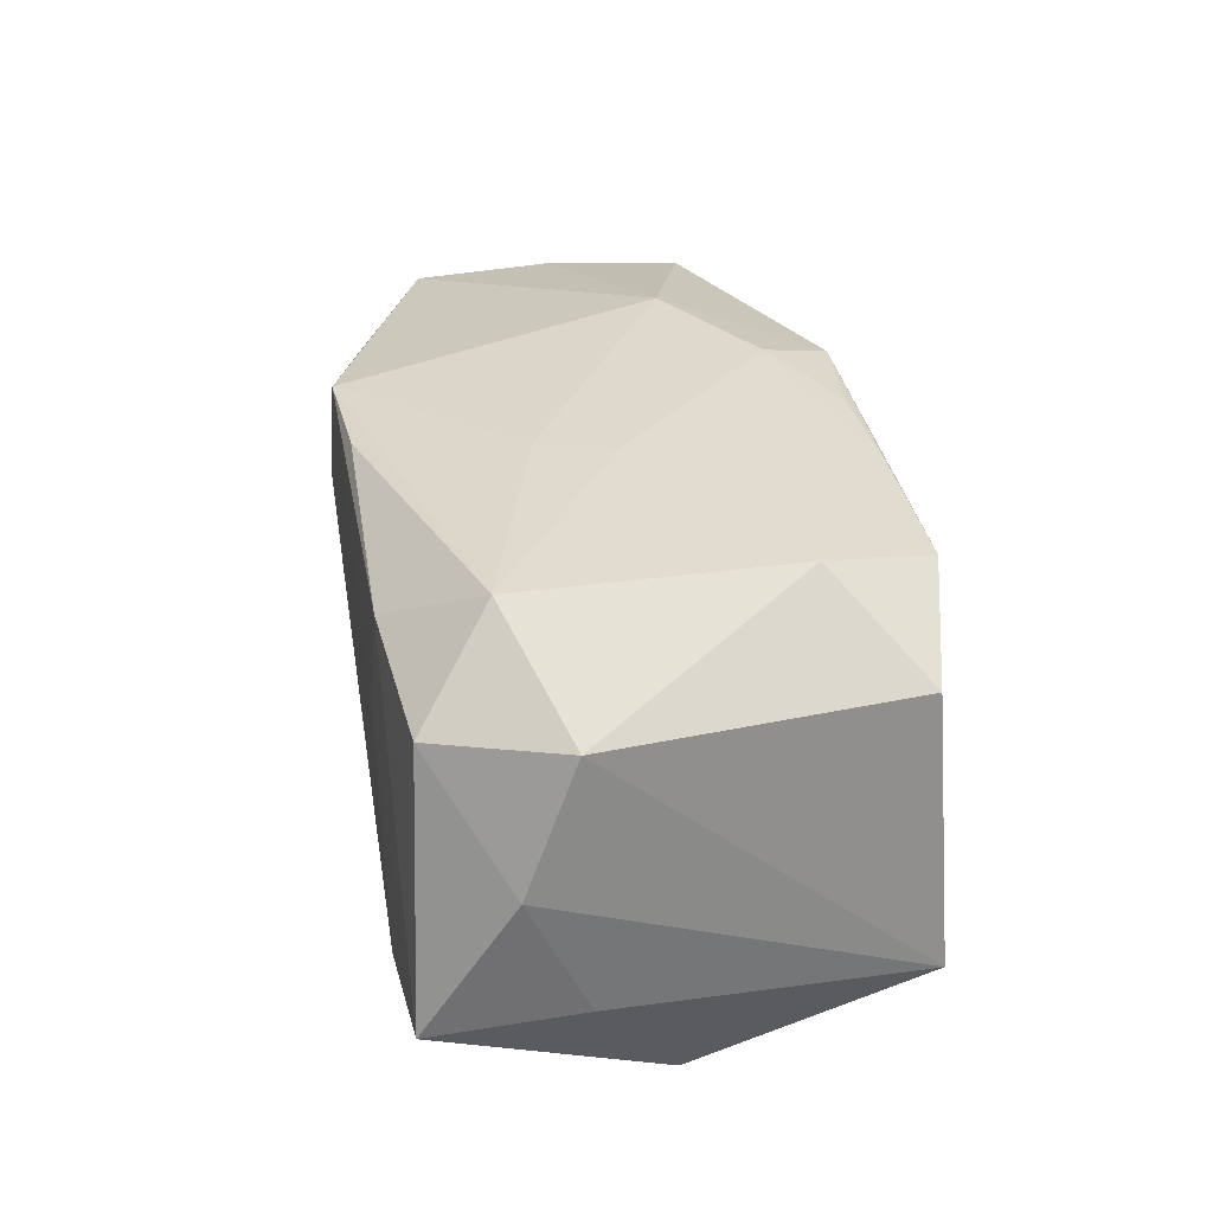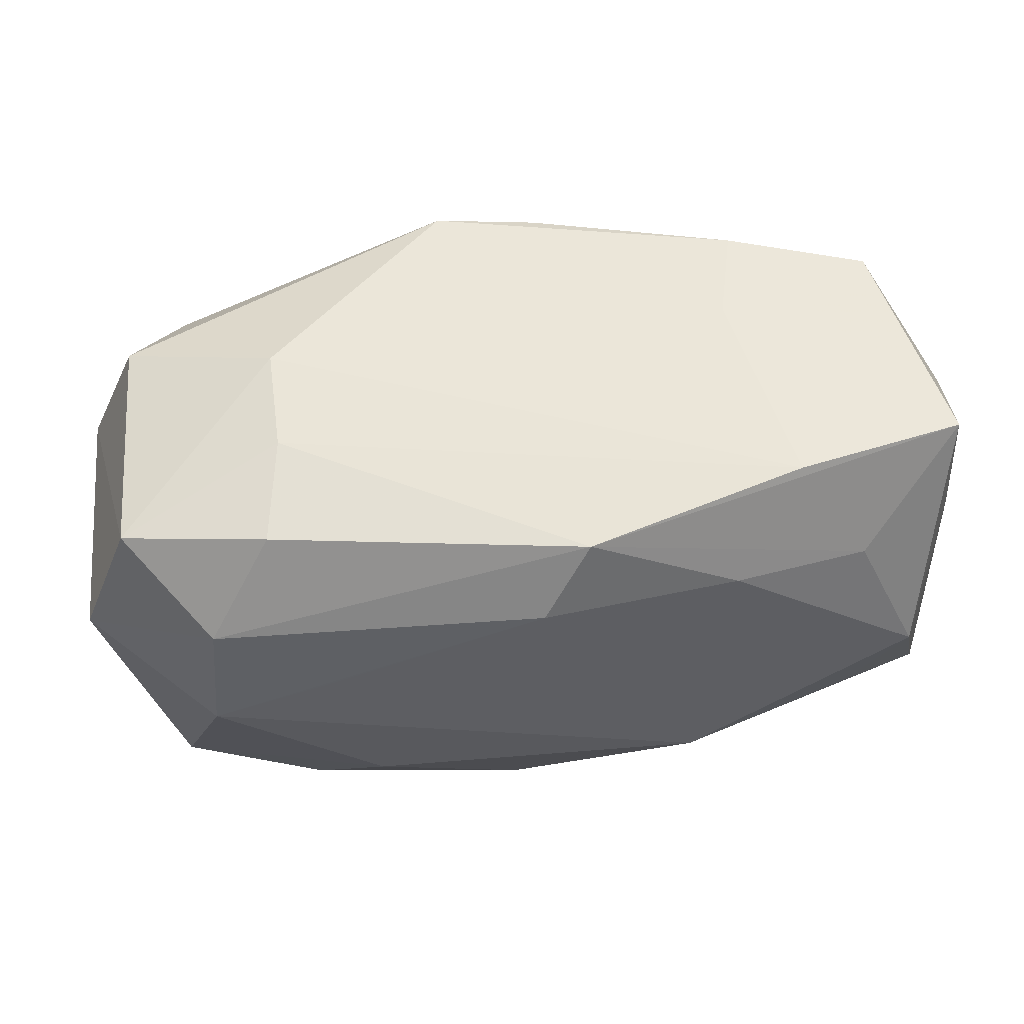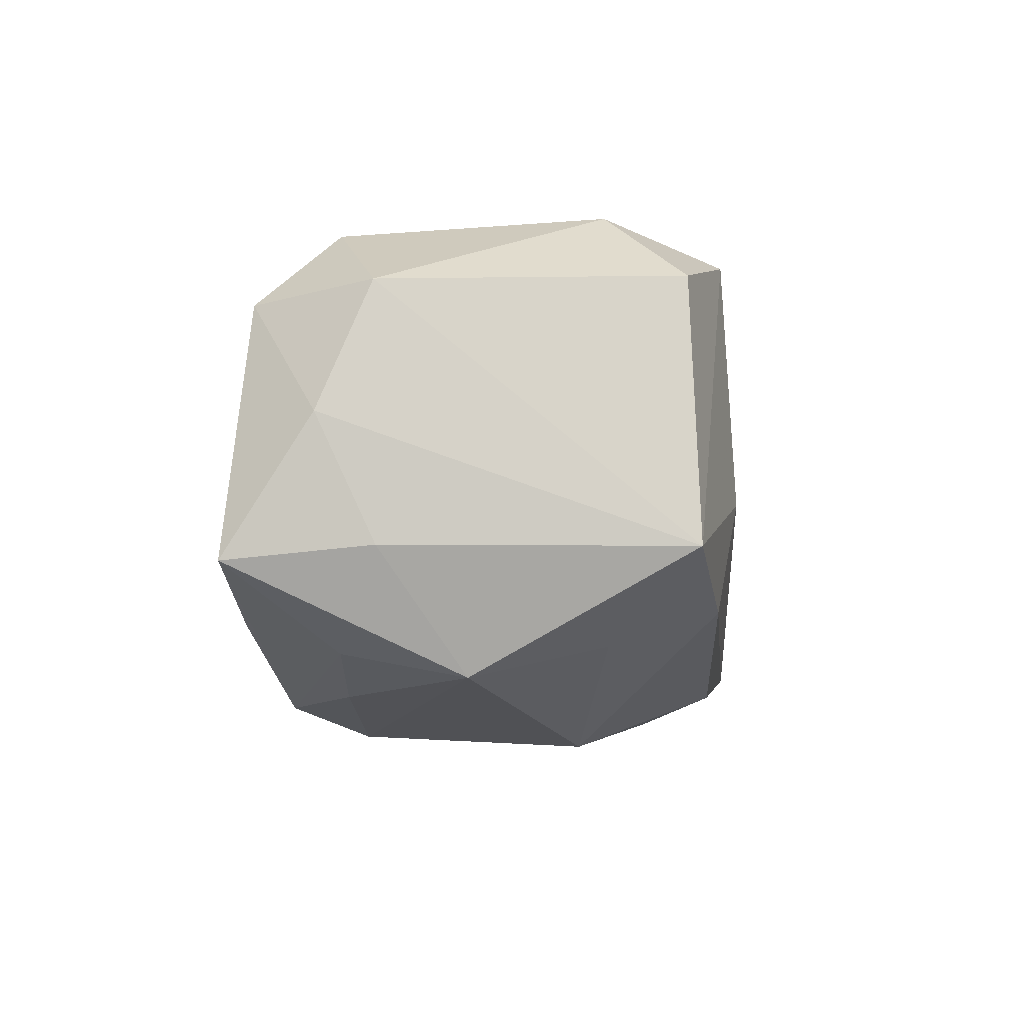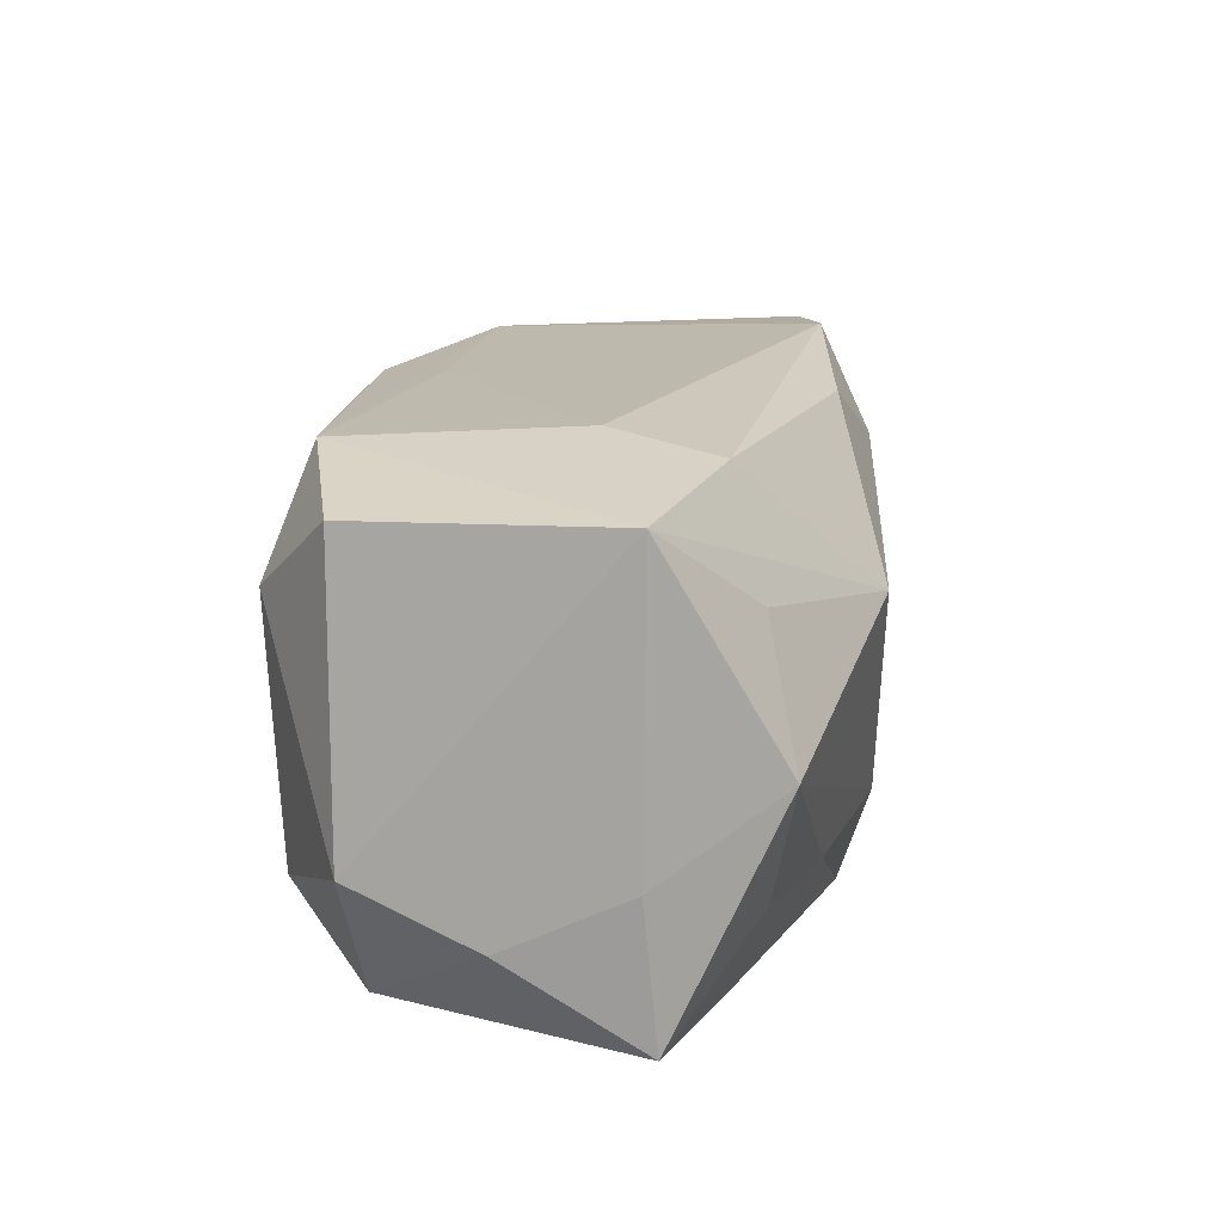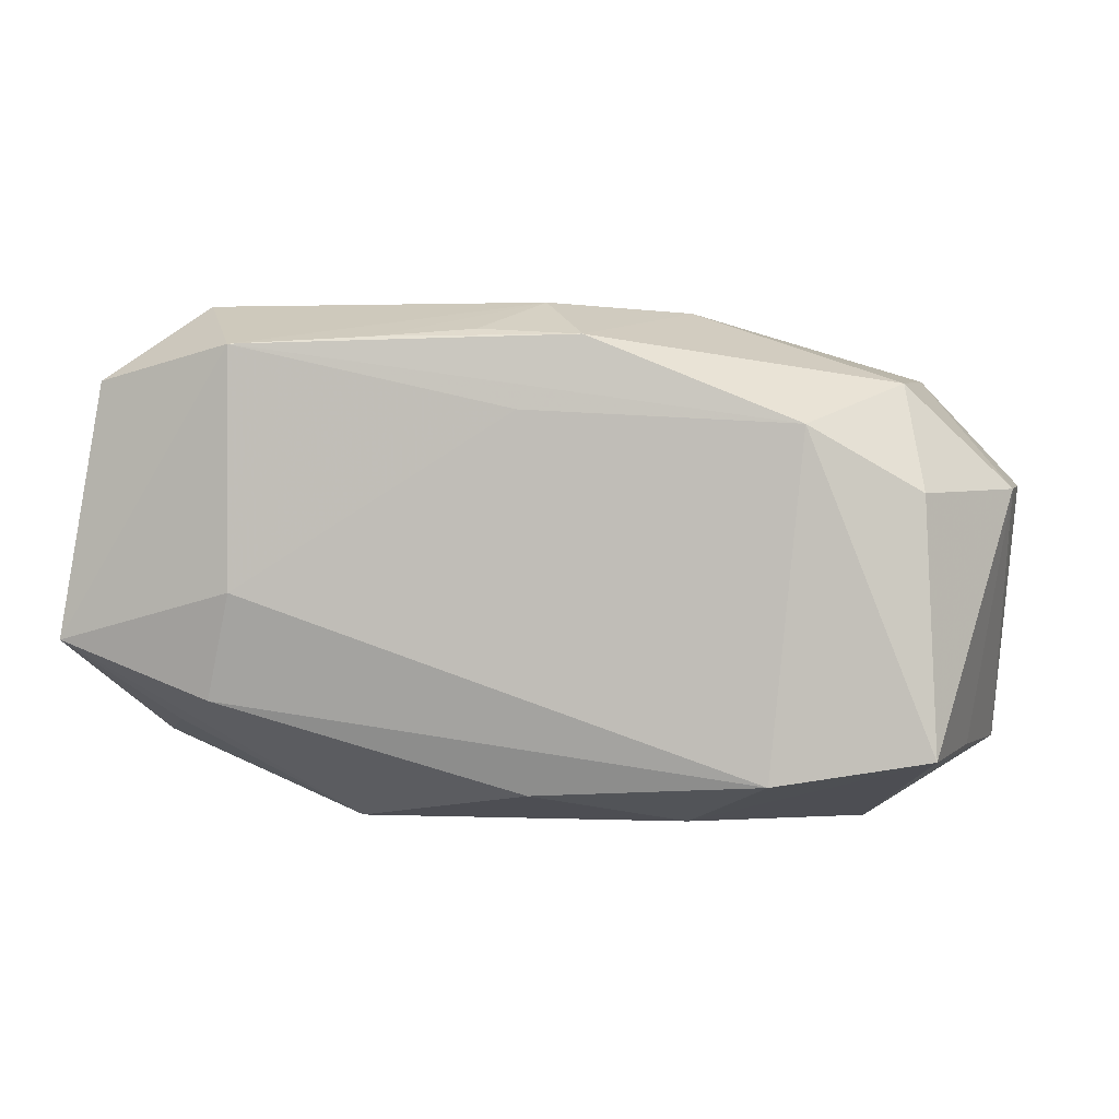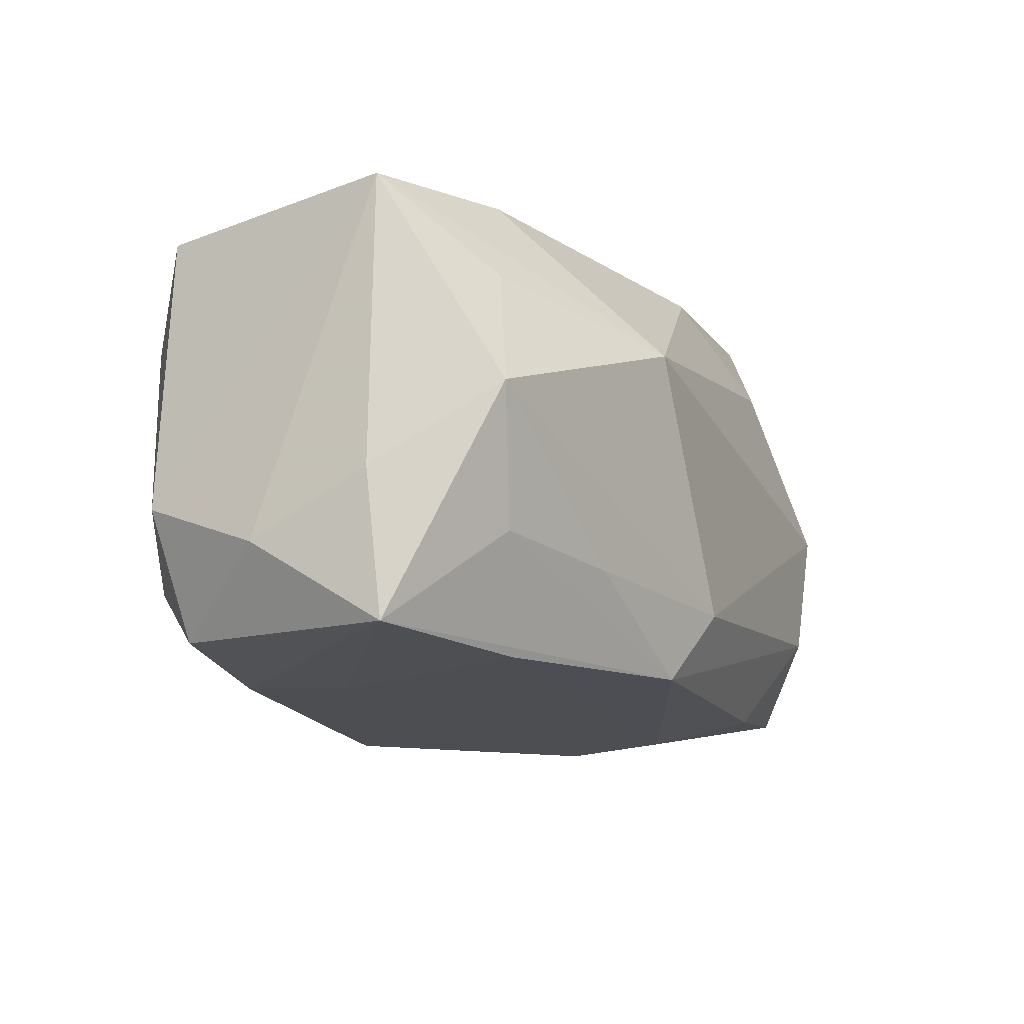
<metadata>
{"format":"obj","ext":"obj","renderer":"f3d","projection":"perspective","resolution":1024,"background":"white","views":[{"elev":34.7,"azim":-99.9,"up":"+Y"},{"elev":-37.2,"azim":-177.8,"up":"+Y"},{"elev":-4.8,"azim":-86.0,"up":"+Y"},{"elev":16.5,"azim":-84.6,"up":"+Z"},{"elev":3.9,"azim":9.3,"up":"+Y"},{"elev":-16.6,"azim":-65.4,"up":"+Z"}]}
</metadata>
<code>
v -0.005709 0.01638 -0.005265
v -0.007603 0.0167 -0.0006585
v -0.02996 -0.004568 -0.005821
v -0.02988 0.003549 -0.00961
v 0.02526 0.01168 -0.008623
v 0.02849 -0.01126 0.005994
v 0.02081 -0.0162 -0.007683
v -0.01754 -0.001295 0.01615
v 0.02429 0.01184 0.009065
v -0.02857 0.01181 -0.006234
v -0.001589 -0.01675 -0.01019
v 0.004818 0.01485 0.0147
v 0.02655 -0.01109 0.01496
v 0.03119 0.005171 0.005836
v 0.0008069 0.01023 0.01546
v -0.01872 -0.00911 -0.01581
v 0.01616 -0.005683 -0.01554
v -0.02023 0.01631 -0.009515
v 0.03195 0.005014 -0.004637
v -0.01934 -0.008347 0.01485
v -0.001929 0.01523 0.01411
v 0.01057 0.01645 0.005027
v 0.01655 -0.01283 -0.01427
v 0.02535 0.01203 0.0003213
v -0.0145 -0.01376 -0.009693
v 0.02568 0.005124 0.01318
v -0.02707 -0.01248 -0.0005346
v 0.01717 0.001684 -0.01581
v -0.02354 -0.01054 0.007918
v 0.0304 -0.01215 -0.004378
v -0.004701 -0.01463 -0.0151
v -0.02325 -0.01099 -0.008926
v -0.001174 0.01481 -0.01526
v 0.01644 -0.01271 0.01618
v -0.02491 0.01091 -0.01432
v -0.01437 0.005162 -0.0158
v -0.0269 0.01206 0.01292
v 0.001323 -0.01392 0.01461
v 0.0185 0.009347 0.01529
v 0.00176 0.01702 0.009903
v -0.01524 0.01235 -0.01536
v -0.0177 0.01432 0.01524
v 0.02796 0.004832 -0.01292
v 0.02664 -0.01143 -0.01289
v -0.01156 -0.01713 0.005614
v 0.02184 -0.01701 0.0008667
v -0.02972 -0.004717 0.01363
v -0.0211 0.01702 0.007675
v 0.005826 0.01472 -0.01581
v -0.02948 -0.00545 -0.01542
v 0.01352 -0.01692 -0.002885
v 0.01092 -0.0161 0.009912
v -0.008266 0.01477 0.01483
f 42 47 8
f 42 37 47
f 48 37 42
f 42 40 48
f 3 50 27
f 27 47 3
f 4 50 3
f 3 47 4
f 16 31 50
f 16 49 28
f 27 50 32
f 50 31 32
f 38 52 34
f 8 34 39
f 4 47 10
f 47 37 10
f 48 18 10
f 10 37 48
f 1 40 22
f 22 49 1
f 1 49 18
f 2 18 48
f 48 40 2
f 2 1 18
f 40 1 2
f 28 49 43
f 17 16 28
f 31 16 17
f 17 23 31
f 27 32 25
f 25 32 31
f 11 27 25
f 25 31 11
f 45 27 11
f 52 38 45
f 42 39 12
f 12 40 21
f 22 40 12
f 15 42 8
f 8 39 15
f 15 39 42
f 22 12 9
f 9 12 39
f 9 26 14
f 39 26 9
f 35 50 4
f 4 10 35
f 35 41 50
f 35 10 18
f 18 41 35
f 18 49 33
f 33 41 18
f 49 41 33
f 36 16 50
f 50 41 36
f 49 16 36
f 36 41 49
f 5 49 22
f 5 43 49
f 14 26 13
f 34 52 13
f 13 39 34
f 13 26 39
f 14 30 19
f 43 5 19
f 23 17 44
f 43 19 44
f 44 19 30
f 28 43 44
f 44 17 28
f 7 44 30
f 23 44 7
f 11 31 7
f 31 23 7
f 29 47 27
f 27 45 29
f 29 45 47
f 47 45 20
f 20 45 38
f 8 47 20
f 20 34 8
f 20 38 34
f 53 12 21
f 42 12 53
f 21 40 53
f 40 42 53
f 22 9 24
f 24 5 22
f 24 19 5
f 24 9 14
f 14 19 24
f 6 30 14
f 14 13 6
f 6 13 30
f 51 45 11
f 30 13 46
f 46 7 30
f 46 13 52
f 52 45 46
f 45 51 46
f 11 7 46
f 46 51 11

</code>
